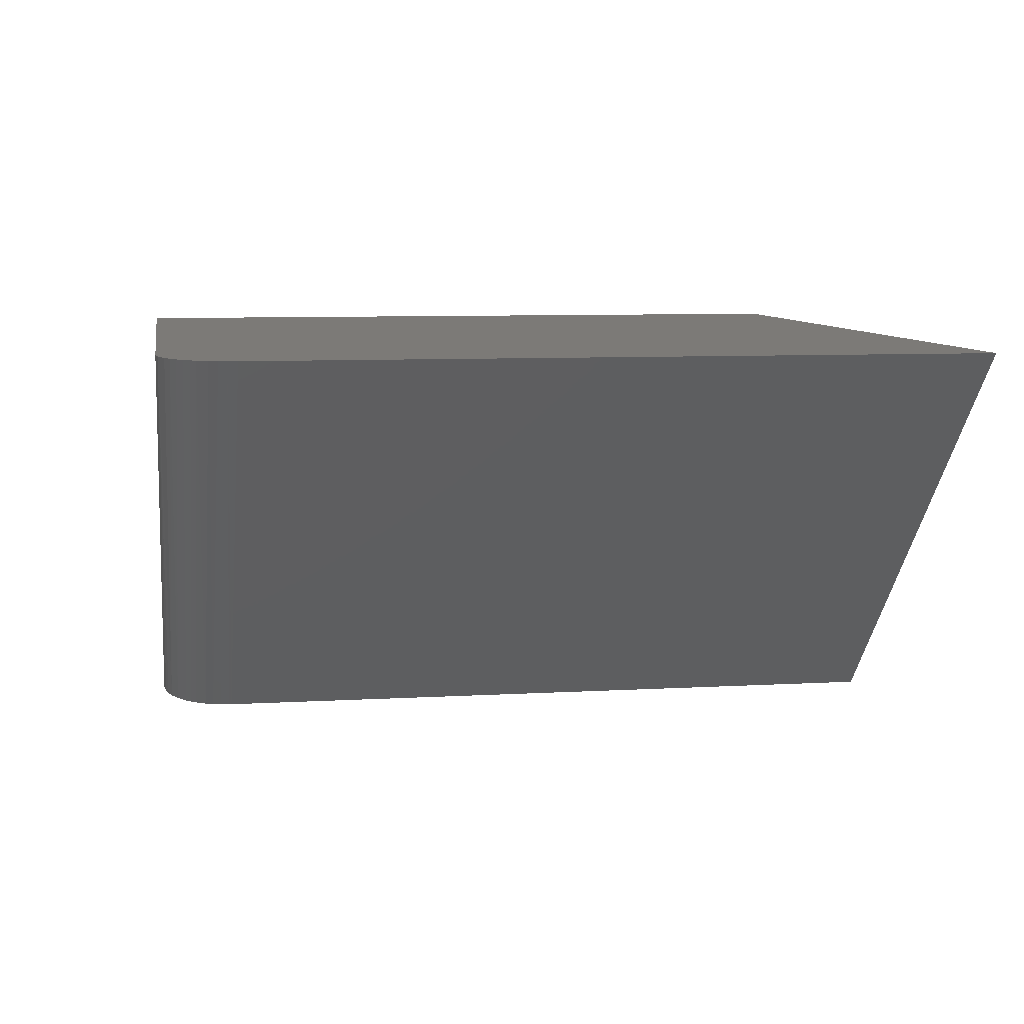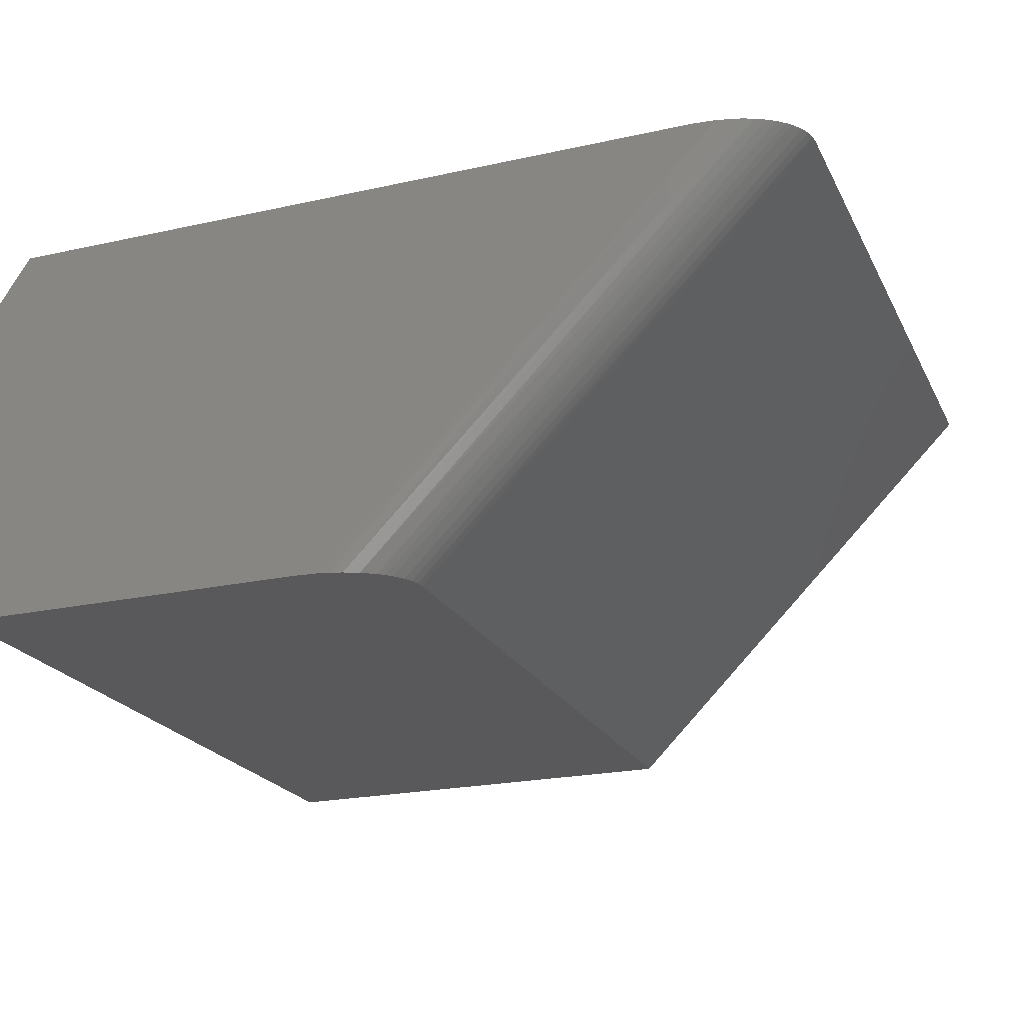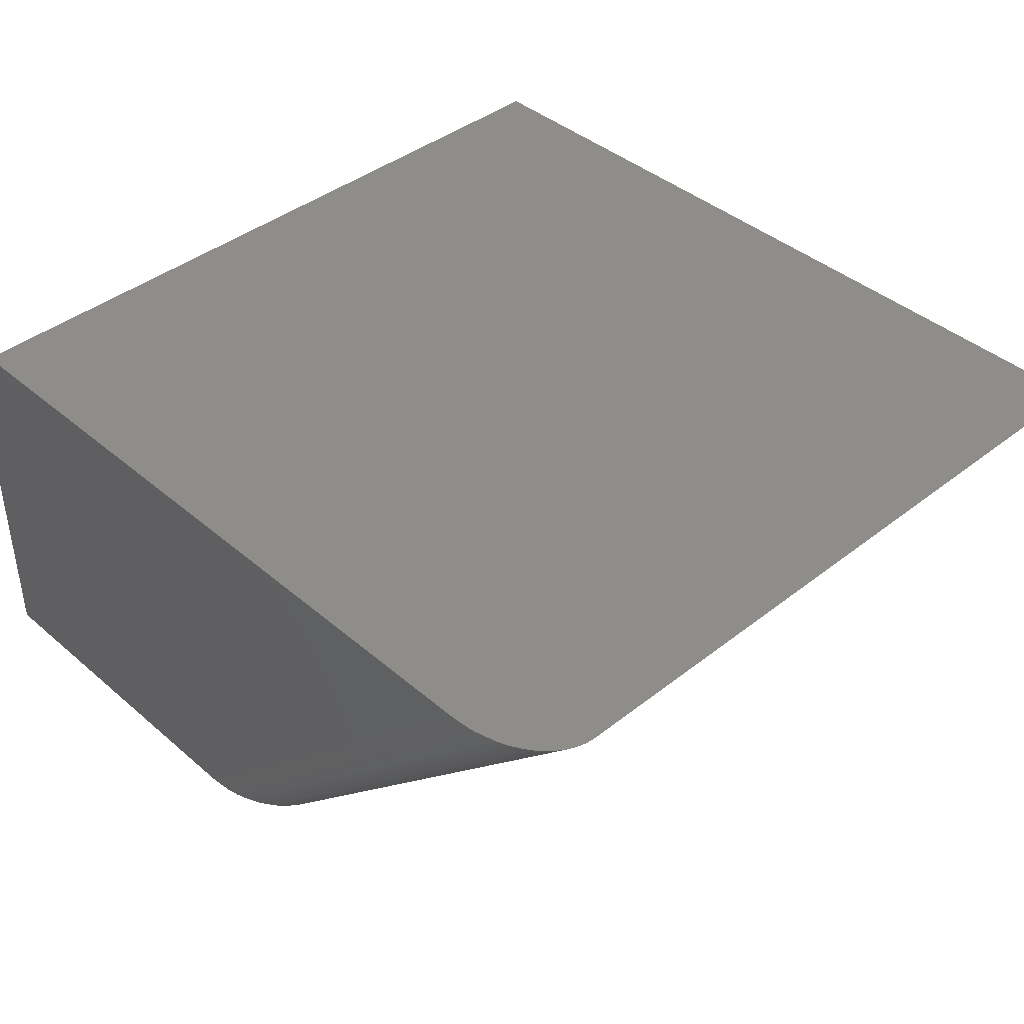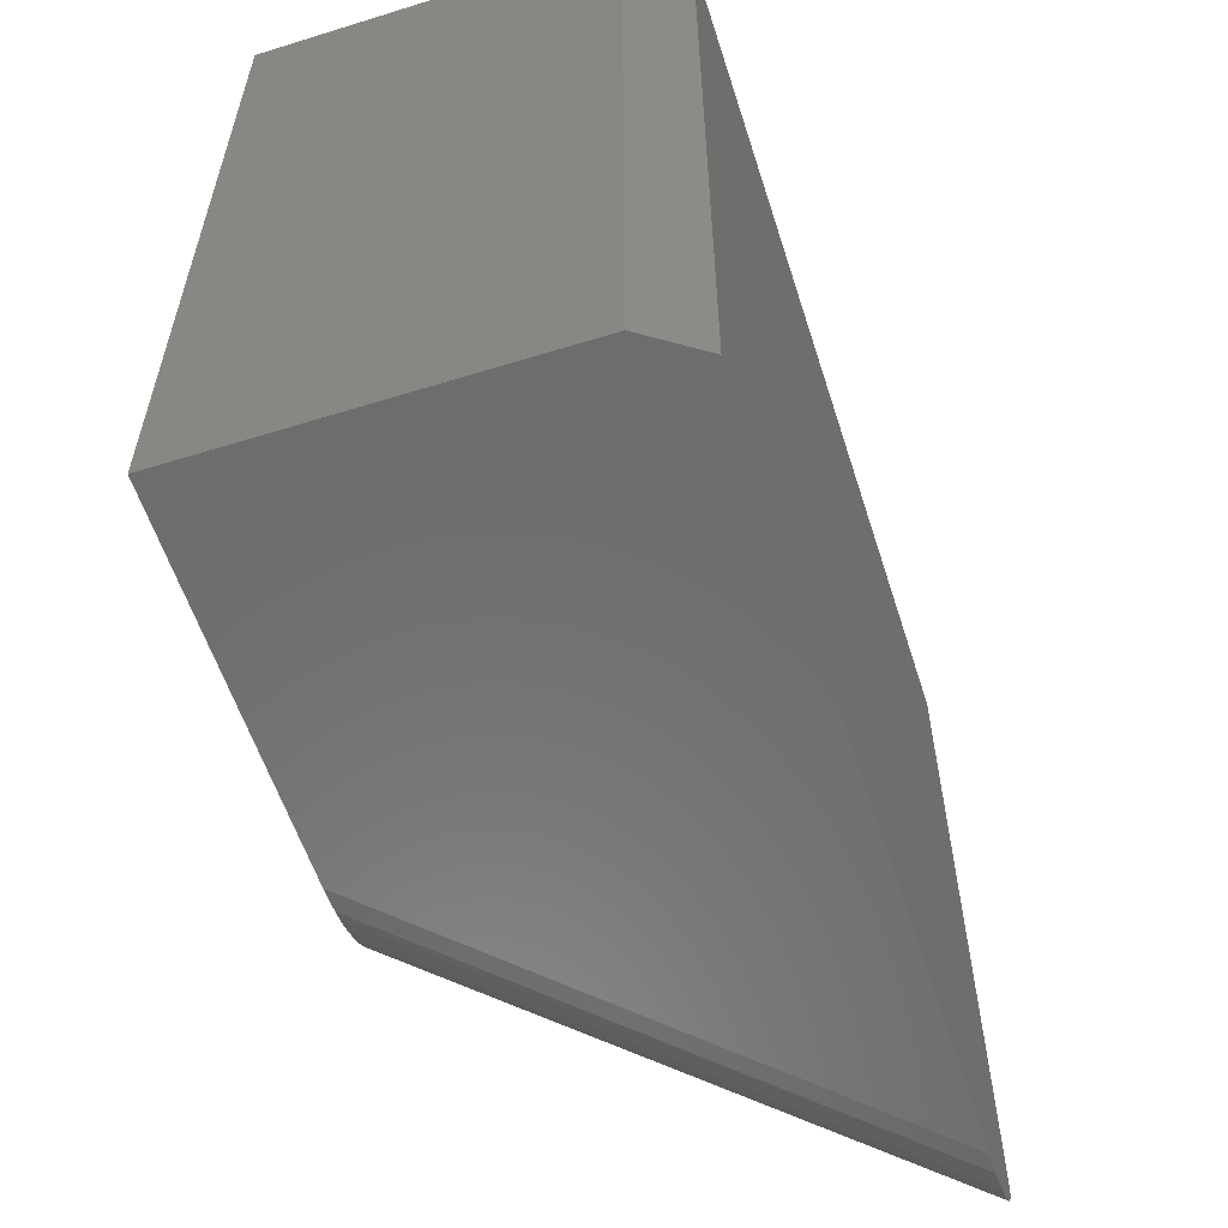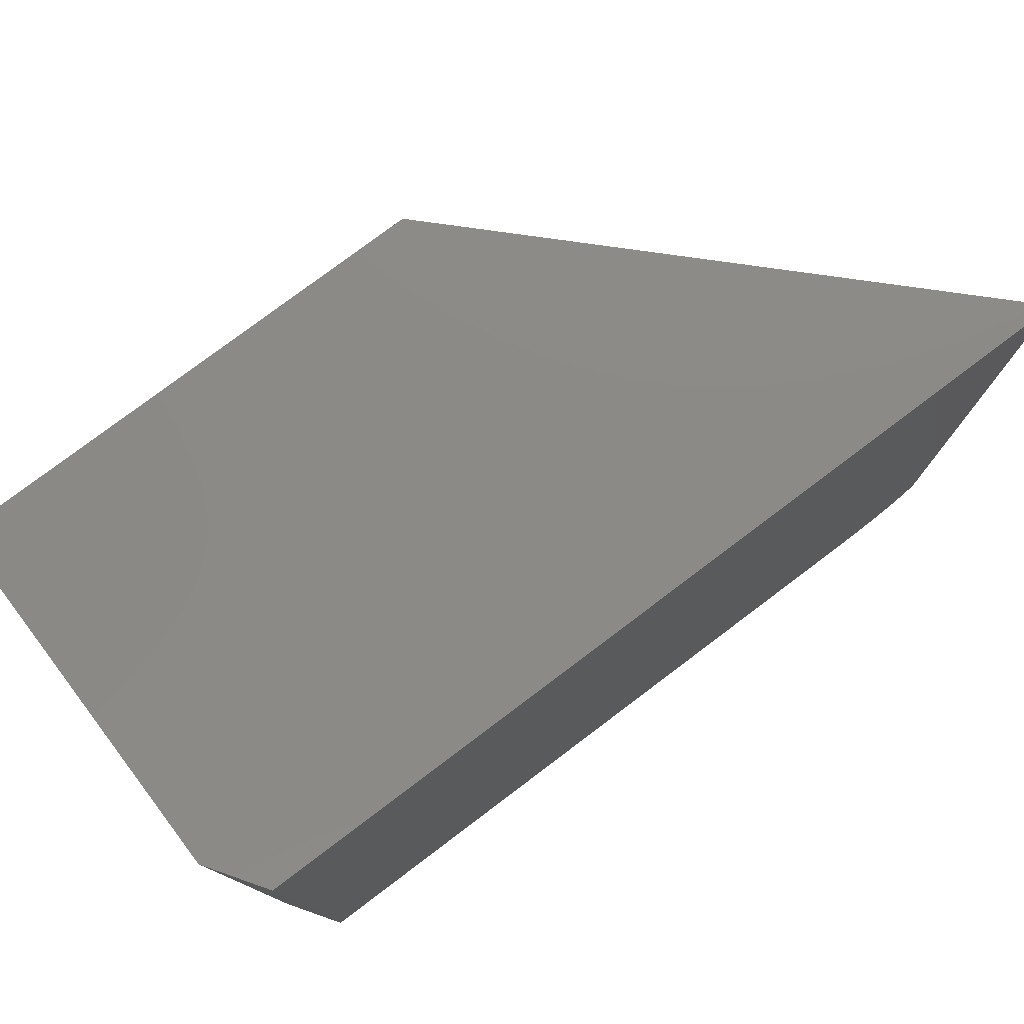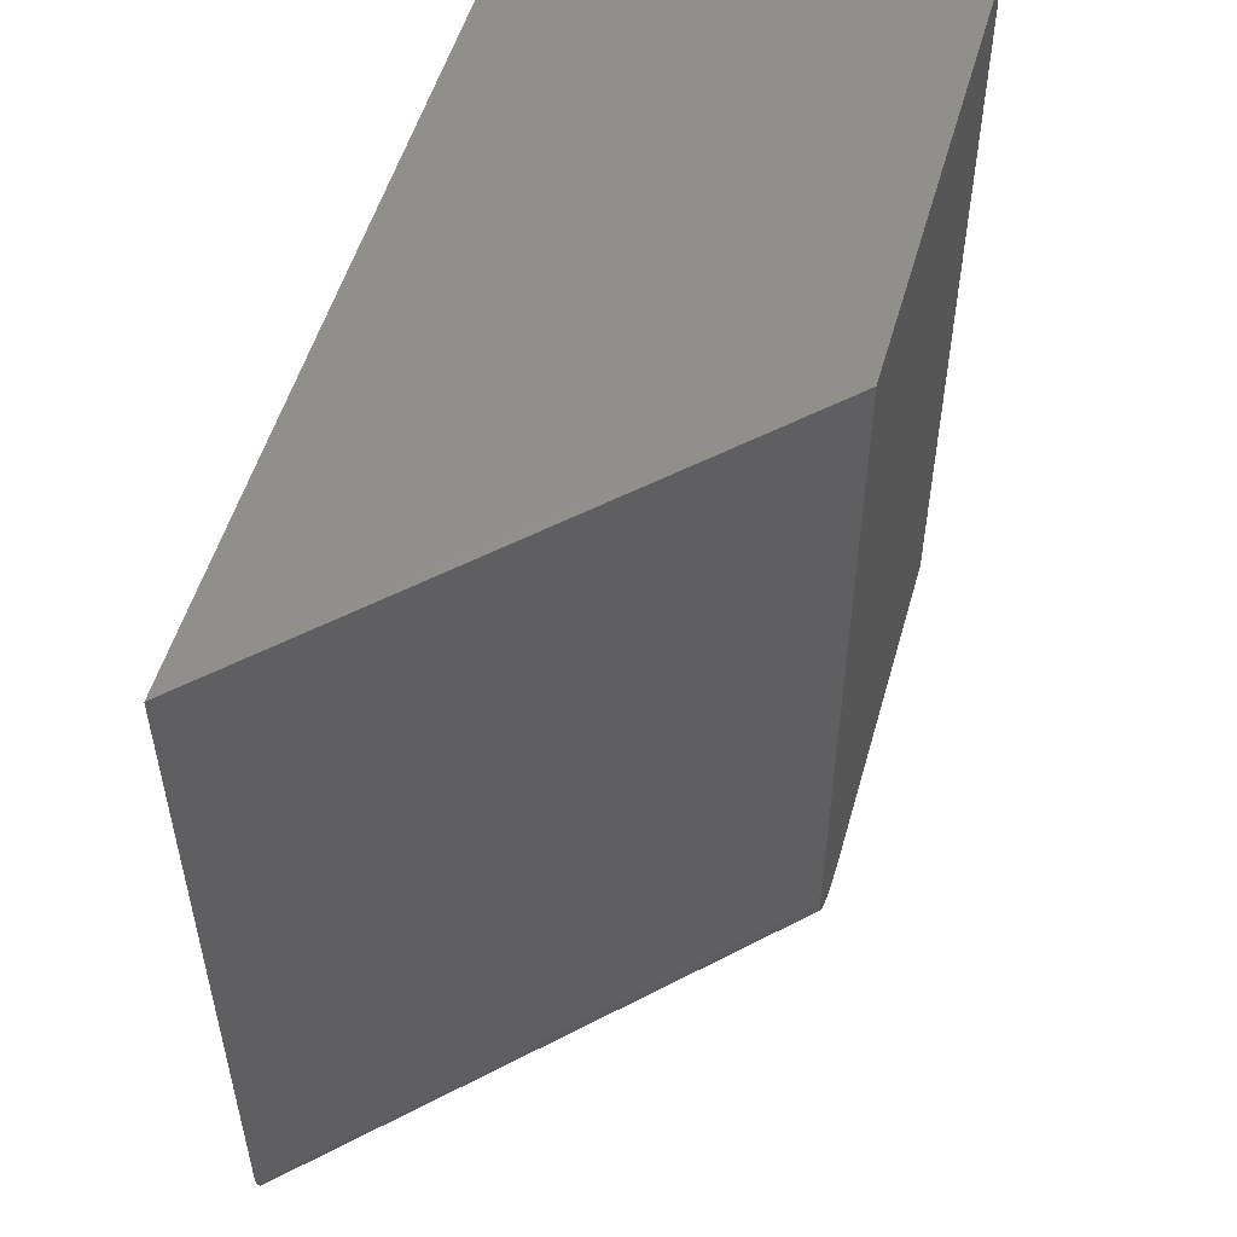
<metadata>
{"format":"stl","ext":"stl","renderer":"f3d","projection":"perspective","resolution":1024,"background":"white","views":[{"elev":7.9,"azim":-99.3,"up":"+Y"},{"elev":-22.0,"azim":-158.9,"up":"+Y"},{"elev":40.9,"azim":-133.8,"up":"+Y"},{"elev":-58.1,"azim":107.8,"up":"+Z"},{"elev":78.1,"azim":143.0,"up":"+Z"},{"elev":52.9,"azim":-74.2,"up":"+Z"}]}
</metadata>
<code>
# stl→obj: 33 verts, 62 faces
v 0 0.004194 0
v -0.3142 0.004194 0
v 0 0.3047 0
v -0.6616 0.3516 0
v -0.03125 0.3516 0
v -0.75 0.3516 0.0625
v -0.7474 0.3516 0.04741
v -0.7493 0.3516 0.0549
v -0.75 0.3516 0.6719
v -0.03125 0.3516 0.6719
v -0.6822 0.3516 0.001718
v -0.7021 0.3516 0.006954
v -0.7117 0.3516 0.01101
v -0.7208 0.3516 0.0161
v -0.7278 0.3516 0.02106
v -0.7341 0.3516 0.02672
v -0.7379 0.3516 0.03095
v -0.7441 0.3516 0.04012
v 0 0.3047 0.6719
v -0.4026 0.004194 0.6719
v 0 0.004194 0.6719
v -0.3959 0.004194 0.03856
v -0.4015 0.004194 0.0527
v -0.3993 0.004194 0.04549
v -0.4026 0.004194 0.0625
v -0.4026 0.004194 0.06003
v -0.3897 0.004194 0.02993
v -0.3849 0.004194 0.02496
v -0.3796 0.004194 0.02046
v -0.368 0.004194 0.01287
v -0.3554 0.004194 0.007172
v -0.3454 0.004194 0.004008
v -0.3351 0.004194 0.001772
f 1 2 3
f 3 2 4
f 3 4 5
f 6 7 8
f 9 10 5
f 9 5 4
f 9 4 11
f 9 11 12
f 9 12 13
f 9 13 14
f 9 14 15
f 9 15 16
f 9 16 17
f 9 17 18
f 9 18 7
f 9 7 6
f 10 9 19
f 19 9 20
f 19 20 21
f 1 3 21
f 21 3 19
f 19 3 10
f 10 3 5
f 22 23 24
f 21 20 25
f 21 25 26
f 21 26 1
f 26 23 22
f 26 22 27
f 26 27 28
f 26 28 29
f 26 29 30
f 26 30 31
f 26 31 32
f 26 32 33
f 26 33 2
f 26 2 1
f 6 25 9
f 9 25 20
f 25 8 26
f 25 6 8
f 4 33 11
f 4 2 33
f 11 33 32
f 11 32 31
f 11 31 12
f 13 12 31
f 31 30 13
f 14 13 30
f 30 29 14
f 14 29 15
f 15 29 28
f 15 28 16
f 16 28 27
f 16 27 17
f 17 27 22
f 17 22 18
f 18 22 24
f 18 24 7
f 7 24 23
f 7 23 8
f 8 23 26

</code>
